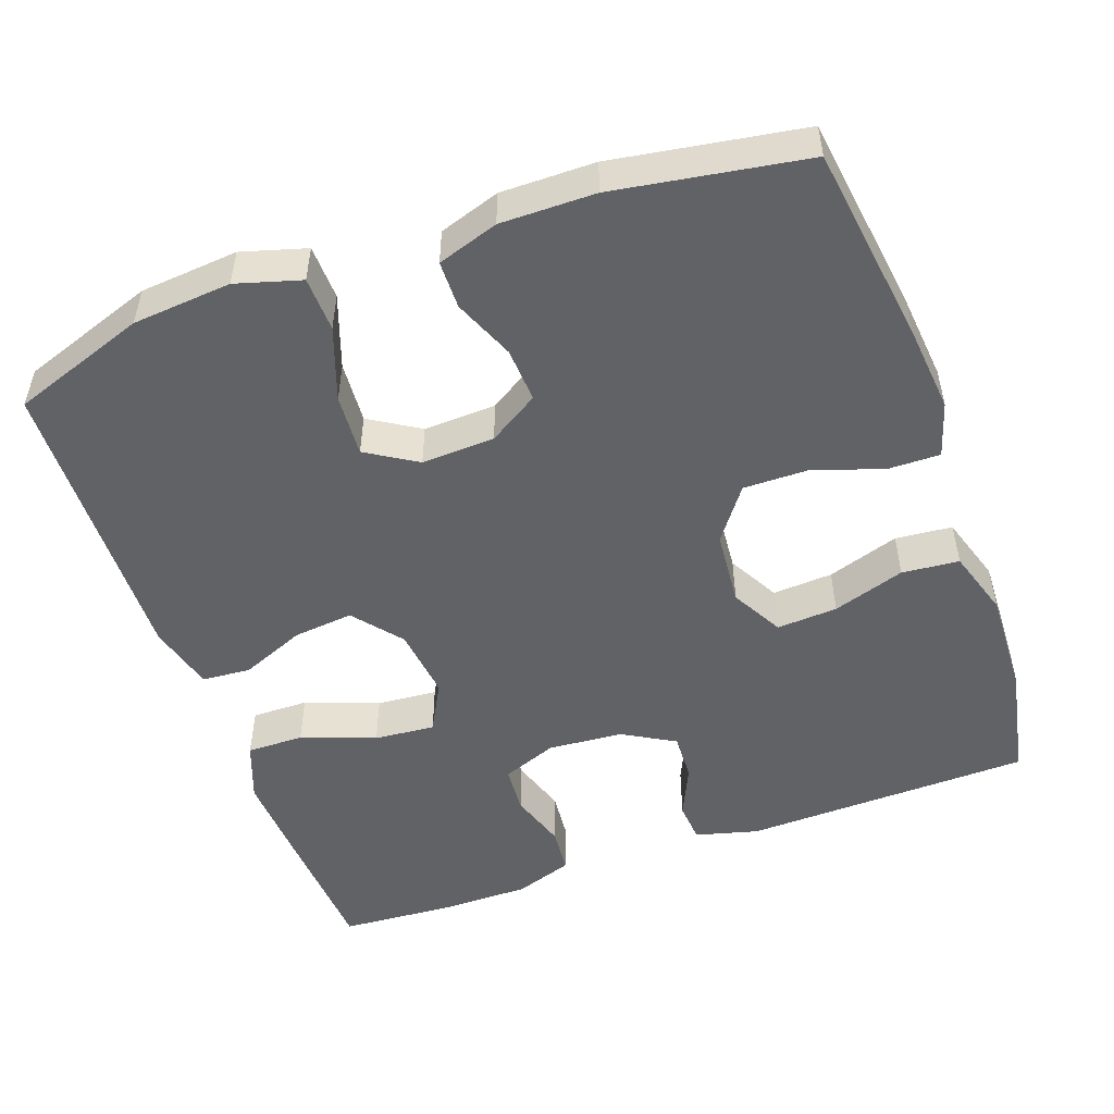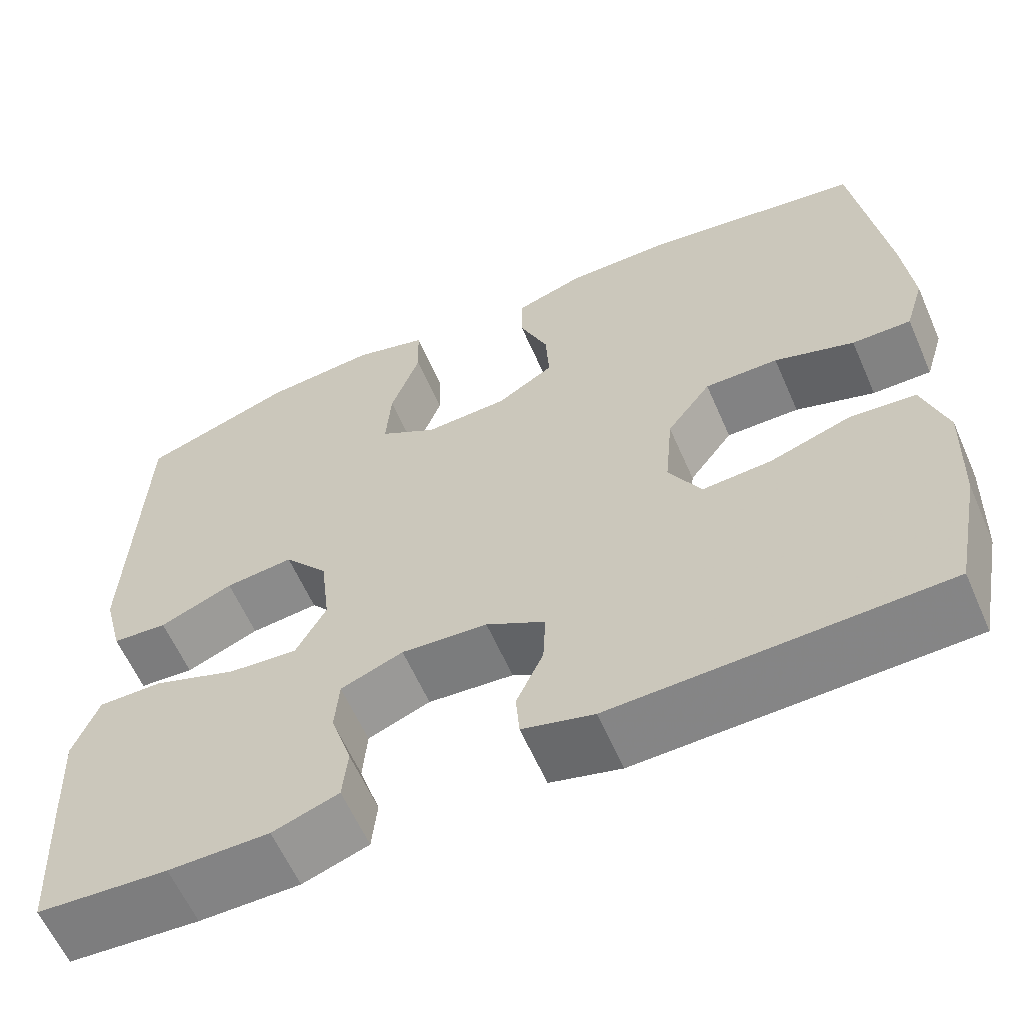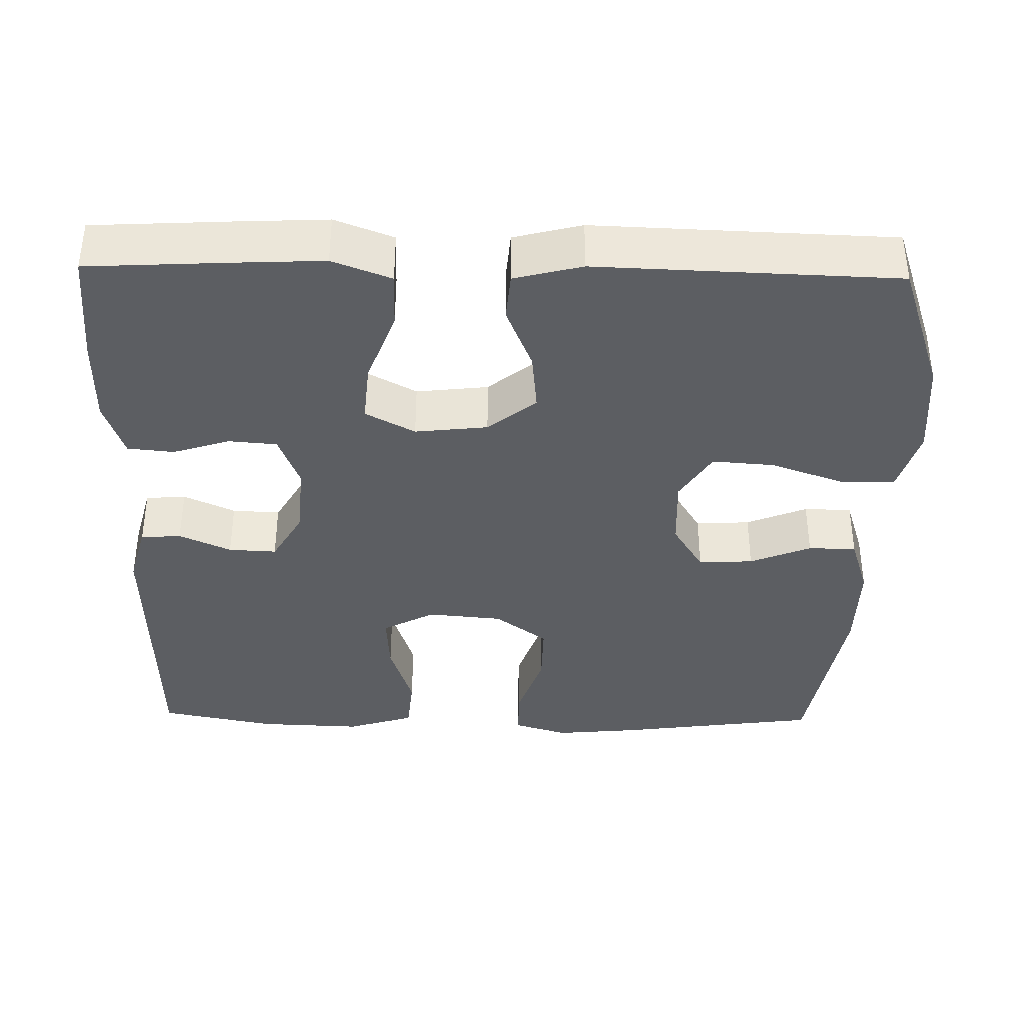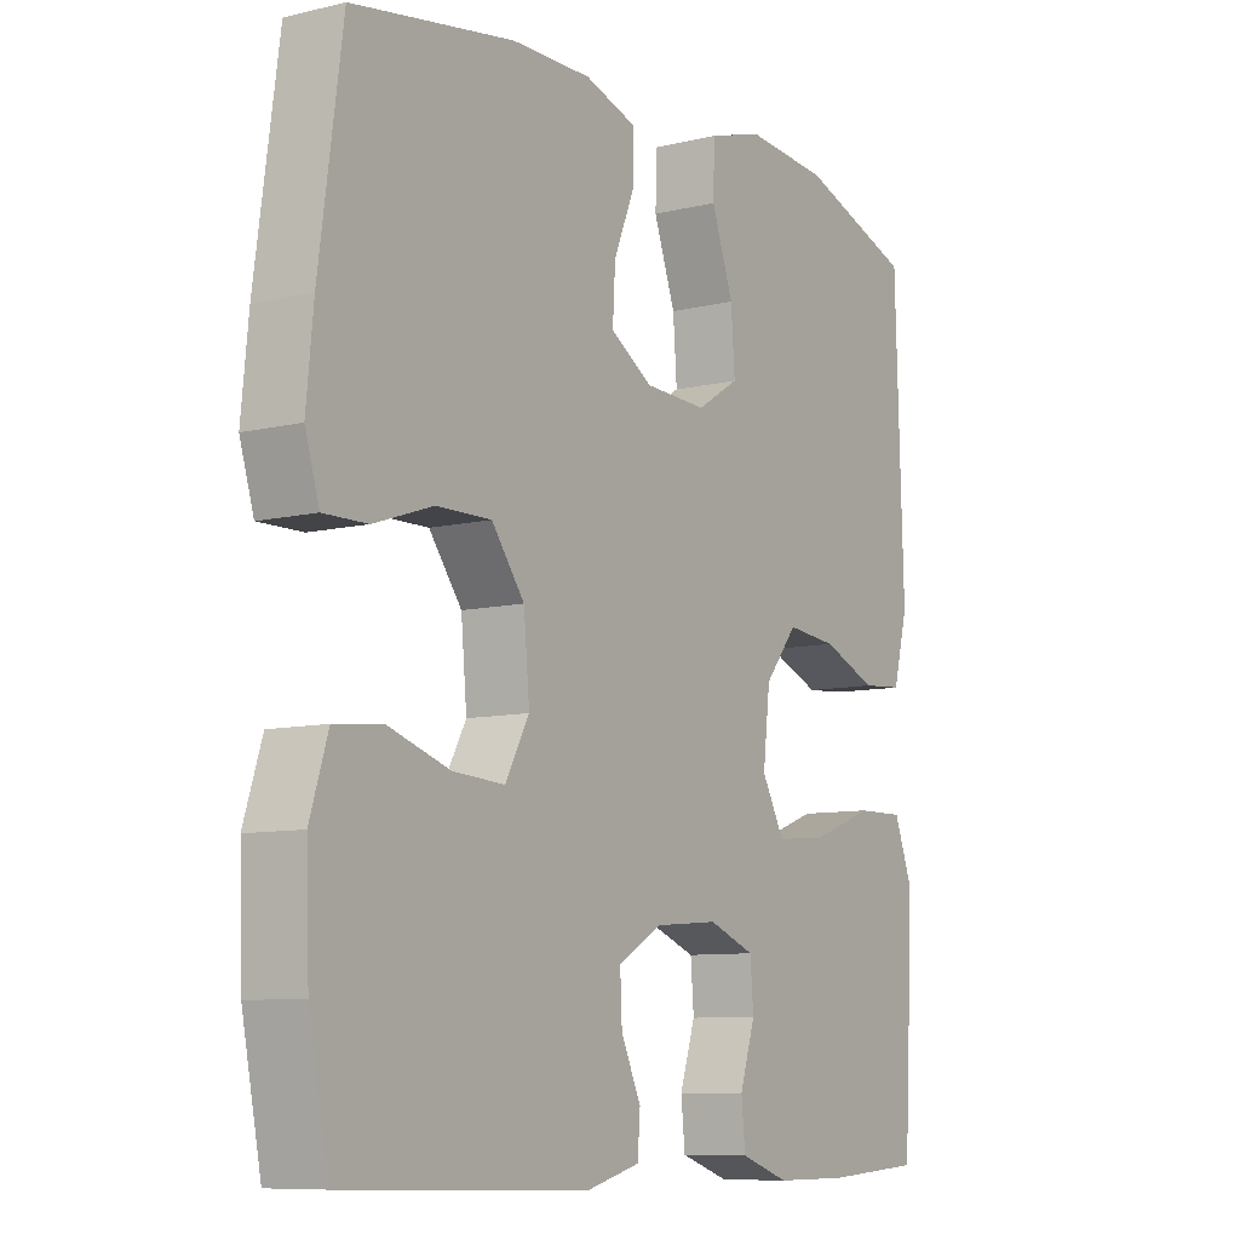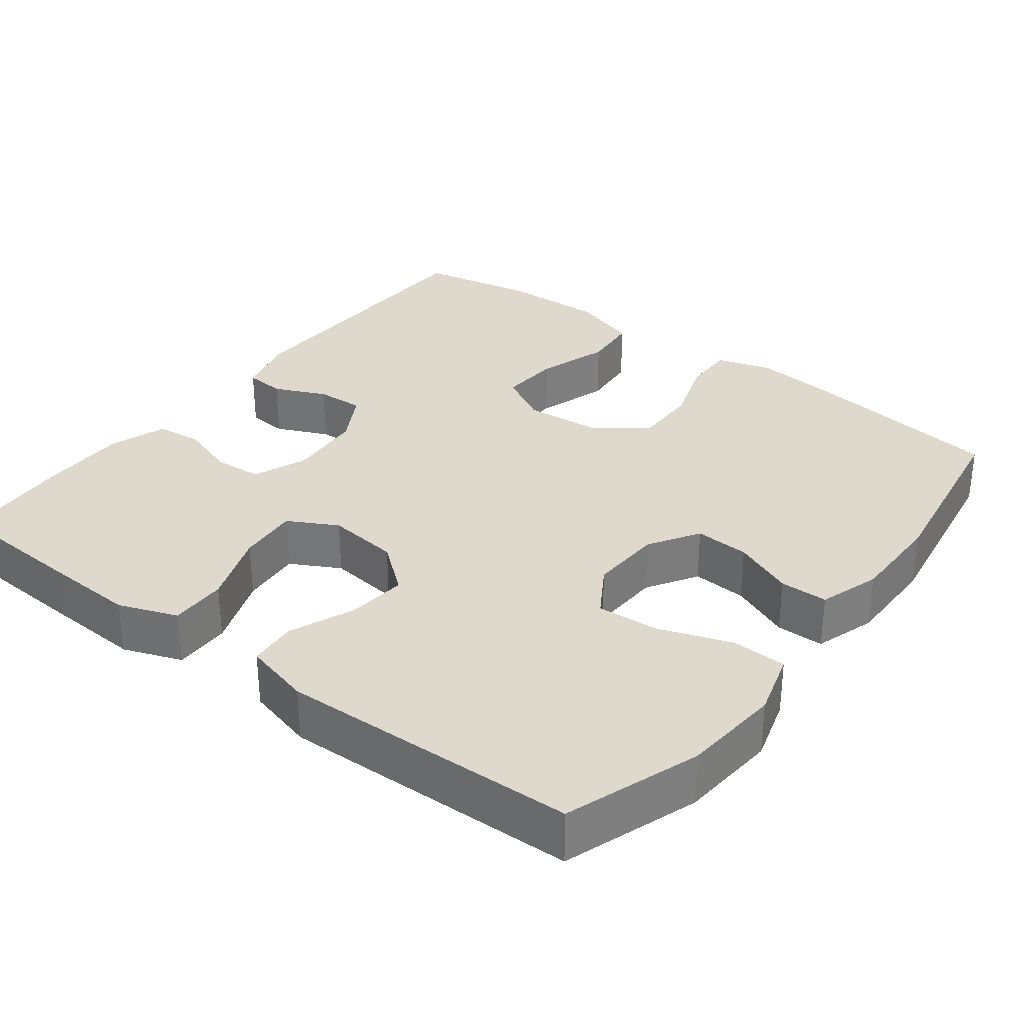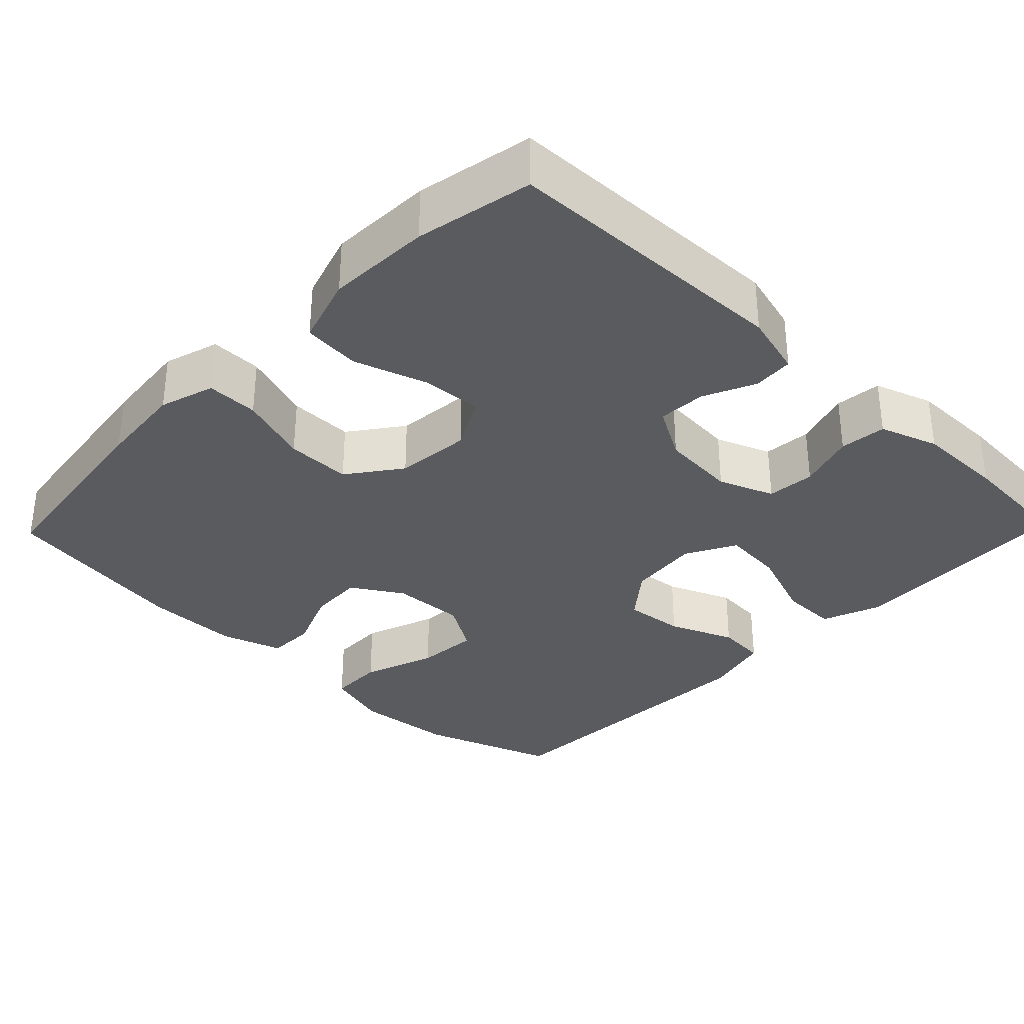
<metadata>
{"format":"obj","ext":"obj","renderer":"f3d","projection":"perspective","resolution":1024,"background":"white","views":[{"elev":-50.7,"azim":19.8,"up":"+Y"},{"elev":-61.1,"azim":23.7,"up":"+Z"},{"elev":-37.7,"azim":-91.2,"up":"+Y"},{"elev":-8.9,"azim":123.0,"up":"+Z"},{"elev":31.9,"azim":-52.6,"up":"+Y"},{"elev":-33.2,"azim":136.0,"up":"+Y"}]}
</metadata>
<code>
v -0.5 0.07 -0.5
v -0.51 0.07 -0.322
v -0.516 0.07 -0.199
v -0.487 0.07 -0.122
v -0.412 0.07 -0.123
v -0.315 0.07 -0.159
v -0.235 0.07 -0.166
v -0.2 0.07 -0.101
v -0.211 0.07 -0.006
v -0.262 0.07 0.057
v -0.341 0.07 0.049
v -0.426 0.07 0.014
v -0.49 0.07 0.019
v -0.513 0.07 0.108
v -0.5 0.07 0.5
v -0.323 0.07 0.561
v -0.193 0.07 0.572
v -0.108 0.07 0.547
v -0.106 0.07 0.475
v -0.14 0.07 0.379
v -0.146 0.07 0.297
v -0.08 0.07 0.256
v 0.016 0.07 0.26
v 0.082 0.07 0.301
v 0.078 0.07 0.373
v 0.045 0.07 0.453
v 0.046 0.07 0.516
v 0.126 0.07 0.542
v 0.25 0.07 0.541
v 0.5 0.07 0.5
v 0.536 0.07 0.236
v 0.547 0.07 0.123
v 0.525 0.07 0.051
v 0.457 0.07 0.052
v 0.365 0.07 0.083
v 0.28 0.07 0.084
v 0.229 0.07 0.015
v 0.22 0.07 -0.084
v 0.257 0.07 -0.152
v 0.337 0.07 -0.147
v 0.432 0.07 -0.116
v 0.507 0.07 -0.123
v 0.535 0.07 -0.212
v 0.53 0.07 -0.348
v 0.5 0.07 -0.5
v 0.121 0.07 -0.51
v 0.039 0.07 -0.488
v 0.035 0.07 -0.435
v 0.066 0.07 -0.367
v 0.069 0.07 -0.304
v 0.001 0.07 -0.265
v -0.098 0.07 -0.257
v -0.17 0.07 -0.285
v -0.175 0.07 -0.348
v -0.151 0.07 -0.423
v -0.157 0.07 -0.484
v -0.233 0.07 -0.51
v -0.349 0.07 -0.51
v -0.5 0 -0.5
v -0.51 0 -0.322
v -0.516 0 -0.199
v -0.487 0 -0.122
v -0.412 0 -0.123
v -0.315 0 -0.159
v -0.235 0 -0.166
v -0.2 0 -0.101
v -0.211 0 -0.006
v -0.262 0 0.057
v -0.341 0 0.049
v -0.426 0 0.014
v -0.49 0 0.019
v -0.513 0 0.108
v -0.5 0 0.5
v -0.323 0 0.561
v -0.193 0 0.572
v -0.108 0 0.547
v -0.106 0 0.475
v -0.14 0 0.379
v -0.146 0 0.297
v -0.08 0 0.256
v 0.016 0 0.26
v 0.082 0 0.301
v 0.078 0 0.373
v 0.045 0 0.453
v 0.046 0 0.516
v 0.126 0 0.542
v 0.25 0 0.541
v 0.5 0 0.5
v 0.536 0 0.236
v 0.547 0 0.123
v 0.525 0 0.051
v 0.457 0 0.052
v 0.365 0 0.083
v 0.28 0 0.084
v 0.229 0 0.015
v 0.22 0 -0.084
v 0.257 0 -0.152
v 0.337 0 -0.147
v 0.432 0 -0.116
v 0.507 0 -0.123
v 0.535 0 -0.212
v 0.53 0 -0.348
v 0.5 0 -0.5
v 0.121 0 -0.51
v 0.039 0 -0.488
v 0.035 0 -0.435
v 0.066 0 -0.367
v 0.069 0 -0.304
v 0.001 0 -0.265
v -0.098 0 -0.257
v -0.17 0 -0.285
v -0.175 0 -0.348
v -0.151 0 -0.423
v -0.157 0 -0.484
v -0.233 0 -0.51
v -0.349 0 -0.51
f 4 5 6
f 3 4 6
f 2 3 6
f 1 2 6
f 58 1 6
f 57 58 6
f 56 57 6
f 55 56 6
f 54 55 6
f 53 54 6 7
f 52 53 7 8
f 51 52 8 9
f 50 51 9 10
f 47 48 49
f 46 47 49
f 45 46 49
f 44 45 49
f 43 44 49
f 42 43 49
f 41 42 49
f 40 41 49
f 39 40 49 50
f 38 39 50 10
f 33 34 35
f 32 33 35
f 31 32 35
f 30 31 35
f 29 30 35
f 28 29 35
f 27 28 35
f 26 27 35
f 25 26 35
f 24 25 35 36
f 23 24 36 37
f 18 19 20
f 17 18 20
f 16 17 20
f 15 16 20
f 14 15 20
f 13 14 20
f 12 13 20
f 11 12 20
f 10 11 20 21
f 37 38 10
f 23 37 10
f 22 23 10
f 10 21 22
f 64 63 62
f 64 62 61
f 64 61 60
f 64 60 59
f 64 59 116
f 64 116 115
f 64 115 114
f 64 114 113
f 64 113 112
f 65 64 112 111
f 66 65 111 110
f 67 66 110 109
f 68 67 109 108
f 107 106 105
f 107 105 104
f 107 104 103
f 107 103 102
f 107 102 101
f 107 101 100
f 107 100 99
f 107 99 98
f 108 107 98 97
f 68 108 97 96
f 93 92 91
f 93 91 90
f 93 90 89
f 93 89 88
f 93 88 87
f 93 87 86
f 93 86 85
f 93 85 84
f 93 84 83
f 94 93 83 82
f 95 94 82 81
f 78 77 76
f 78 76 75
f 78 75 74
f 78 74 73
f 78 73 72
f 78 72 71
f 78 71 70
f 78 70 69
f 79 78 69 68
f 68 96 95
f 68 95 81
f 68 81 80
f 80 79 68
f 1 59 60 2
f 2 60 61 3
f 3 61 62 4
f 4 62 63 5
f 5 63 64 6
f 6 64 65 7
f 7 65 66 8
f 8 66 67 9
f 9 67 68 10
f 10 68 69 11
f 11 69 70 12
f 12 70 71 13
f 13 71 72 14
f 14 72 73 15
f 15 73 74 16
f 16 74 75 17
f 17 75 76 18
f 18 76 77 19
f 19 77 78 20
f 20 78 79 21
f 21 79 80 22
f 22 80 81 23
f 23 81 82 24
f 24 82 83 25
f 25 83 84 26
f 26 84 85 27
f 27 85 86 28
f 28 86 87 29
f 29 87 88 30
f 30 88 89 31
f 31 89 90 32
f 32 90 91 33
f 33 91 92 34
f 34 92 93 35
f 35 93 94 36
f 36 94 95 37
f 37 95 96 38
f 38 96 97 39
f 39 97 98 40
f 40 98 99 41
f 41 99 100 42
f 42 100 101 43
f 43 101 102 44
f 44 102 103 45
f 45 103 104 46
f 46 104 105 47
f 47 105 106 48
f 48 106 107 49
f 49 107 108 50
f 50 108 109 51
f 51 109 110 52
f 52 110 111 53
f 53 111 112 54
f 54 112 113 55
f 55 113 114 56
f 56 114 115 57
f 57 115 116 58
f 58 116 59 1

</code>
